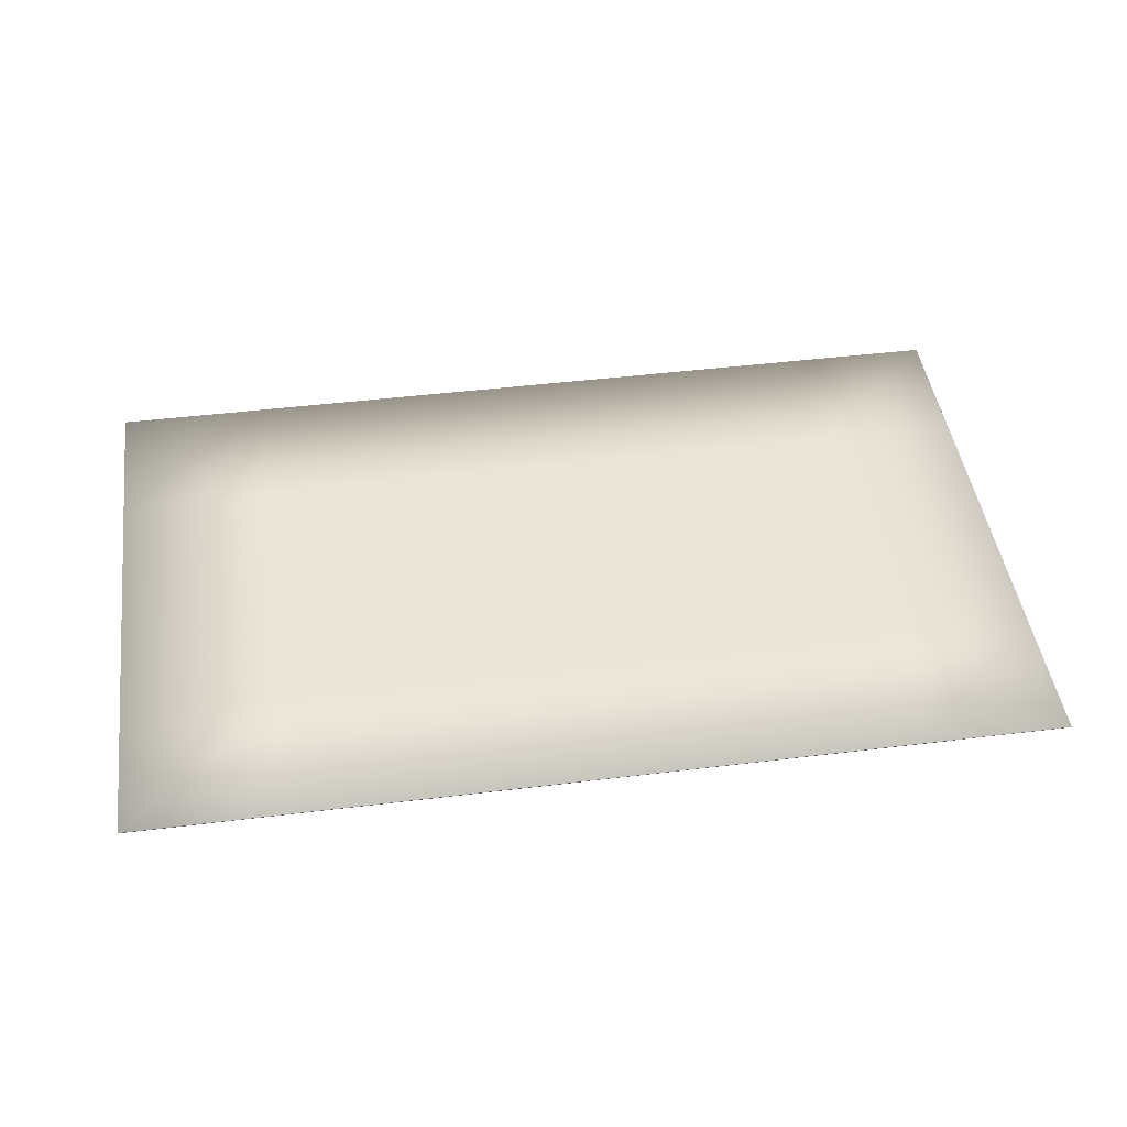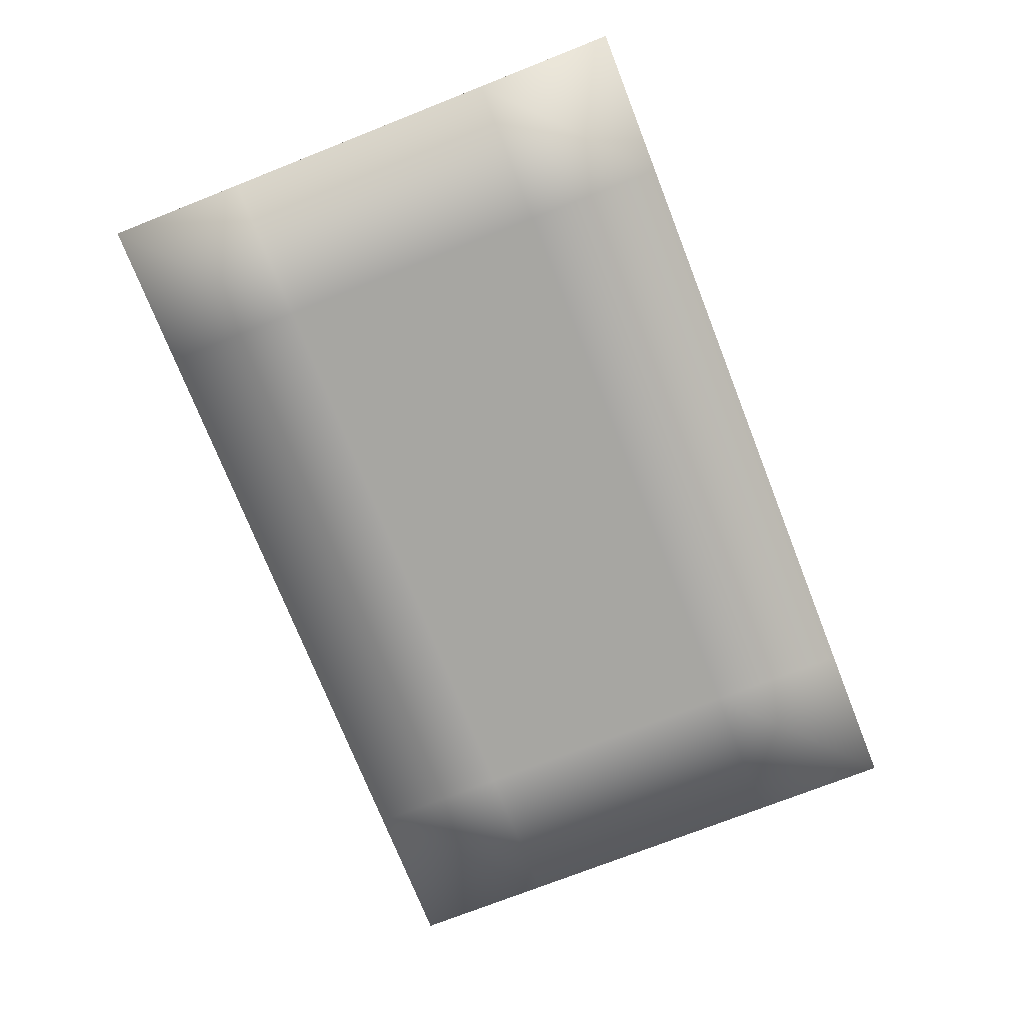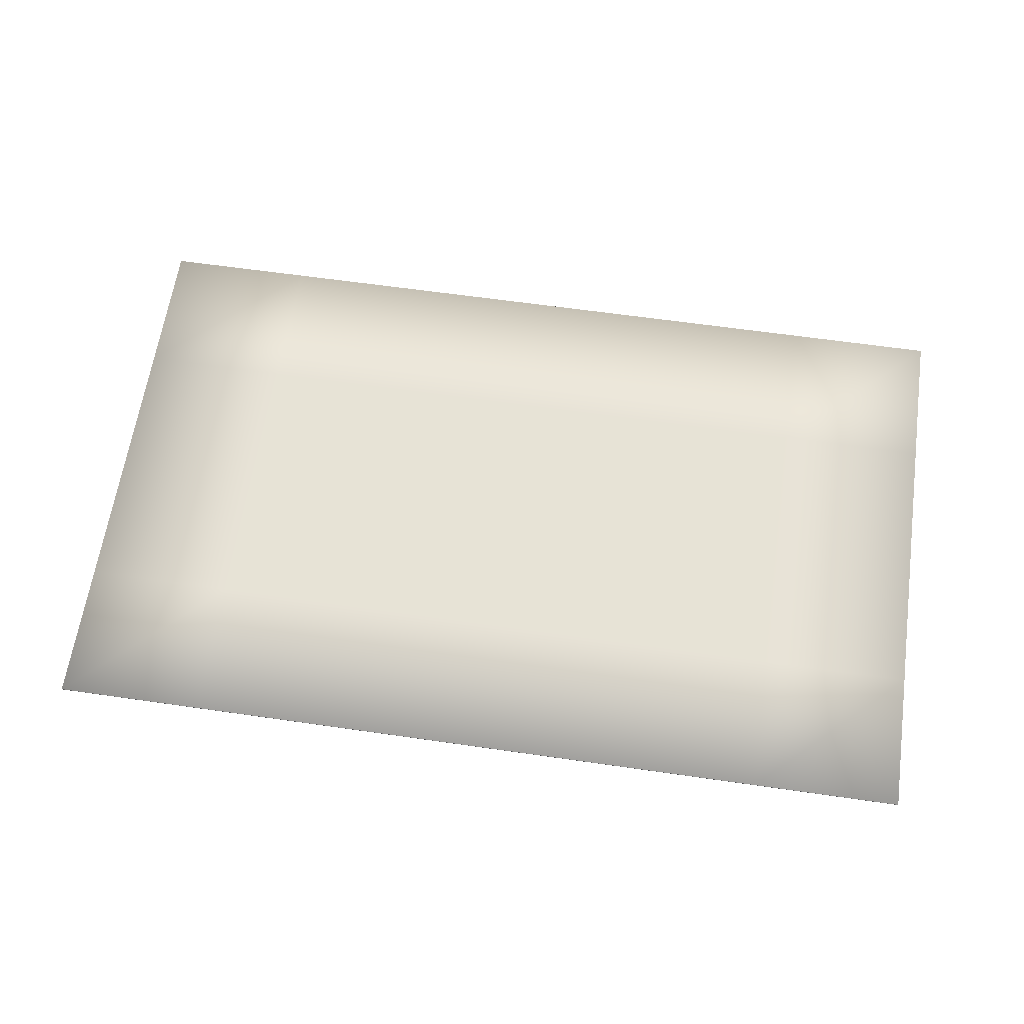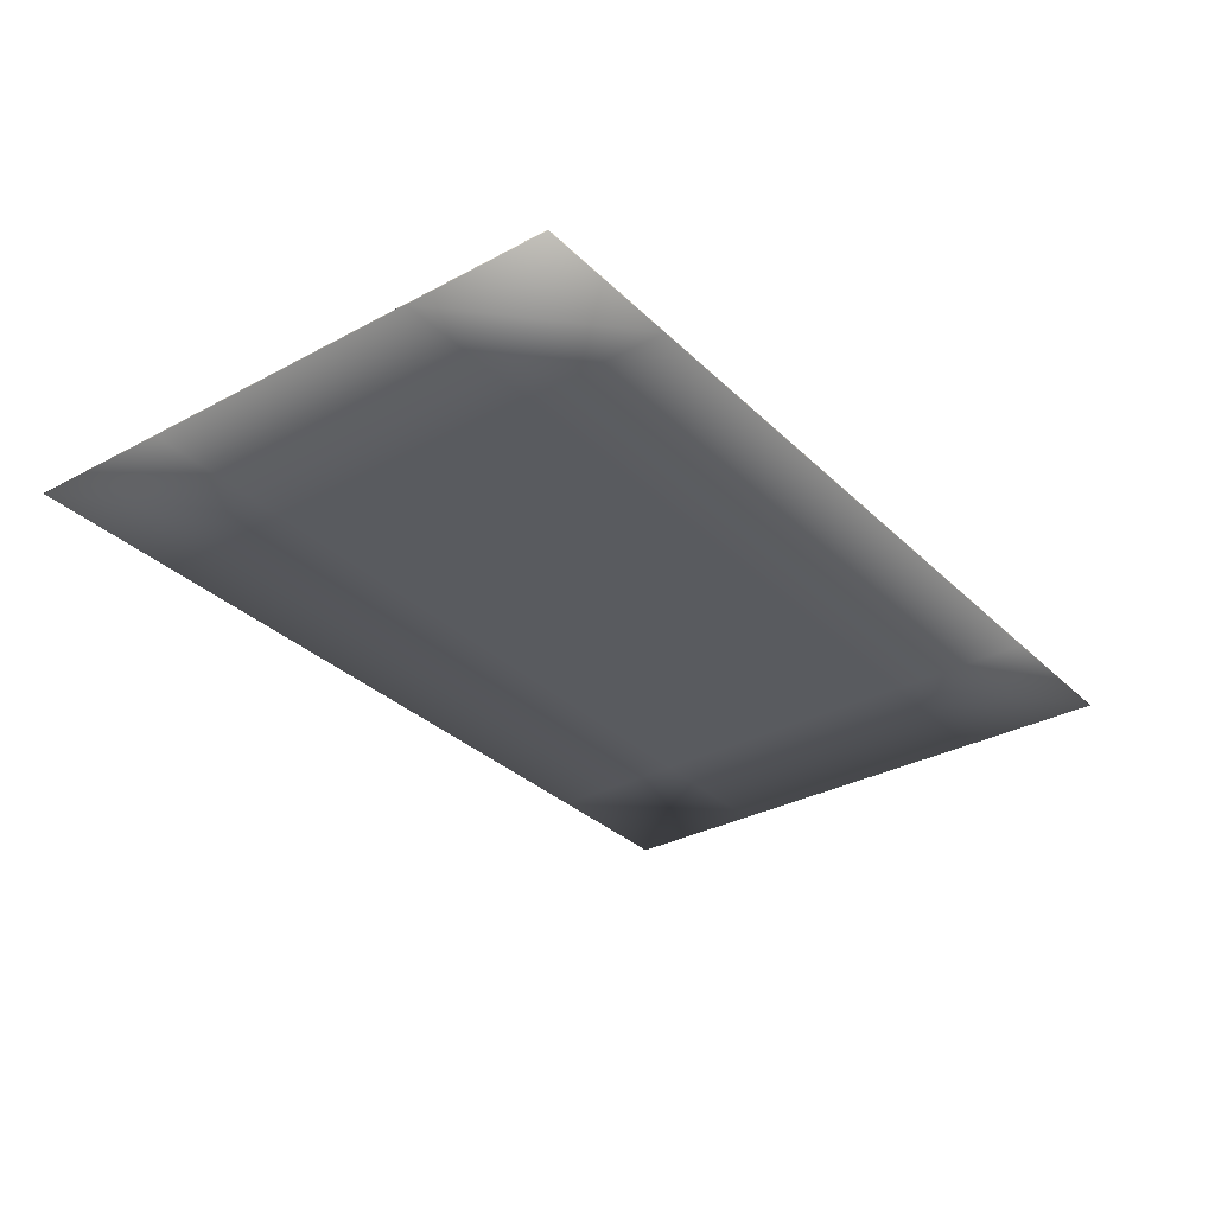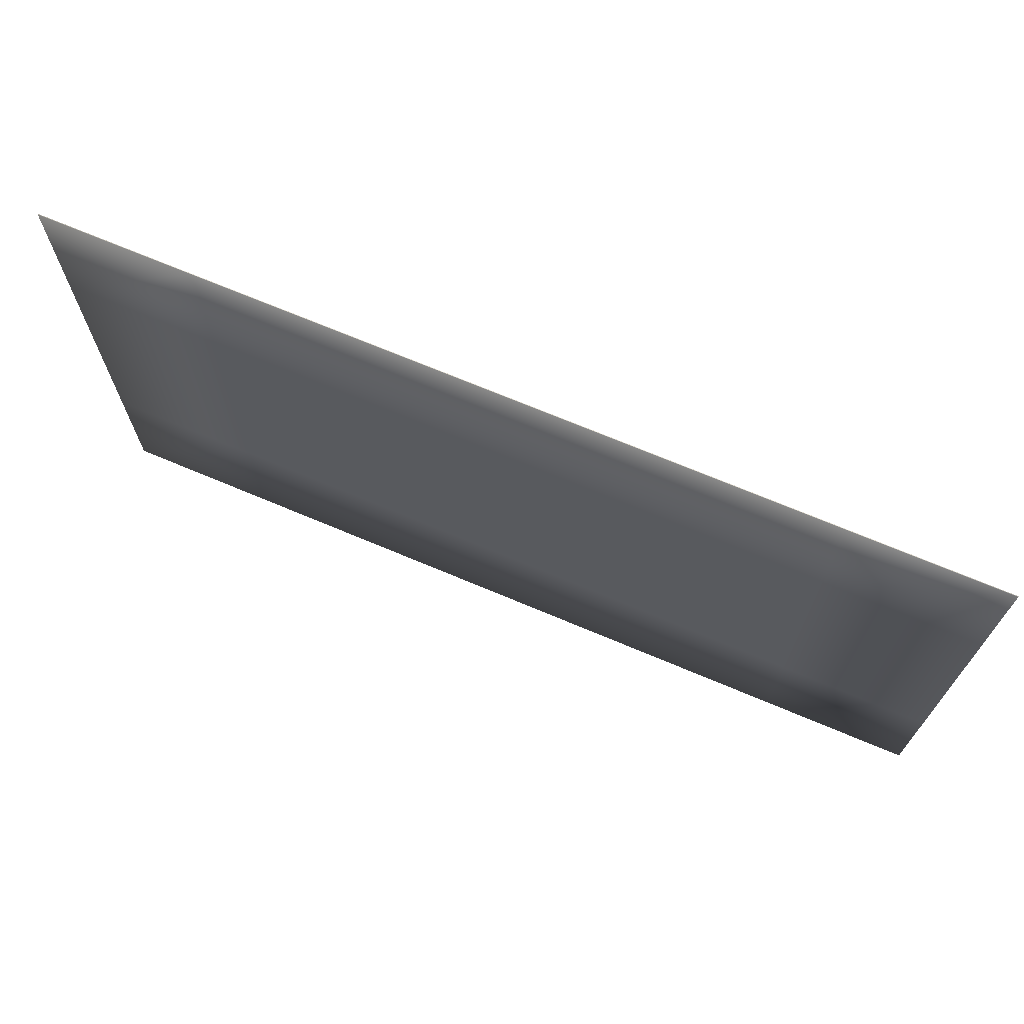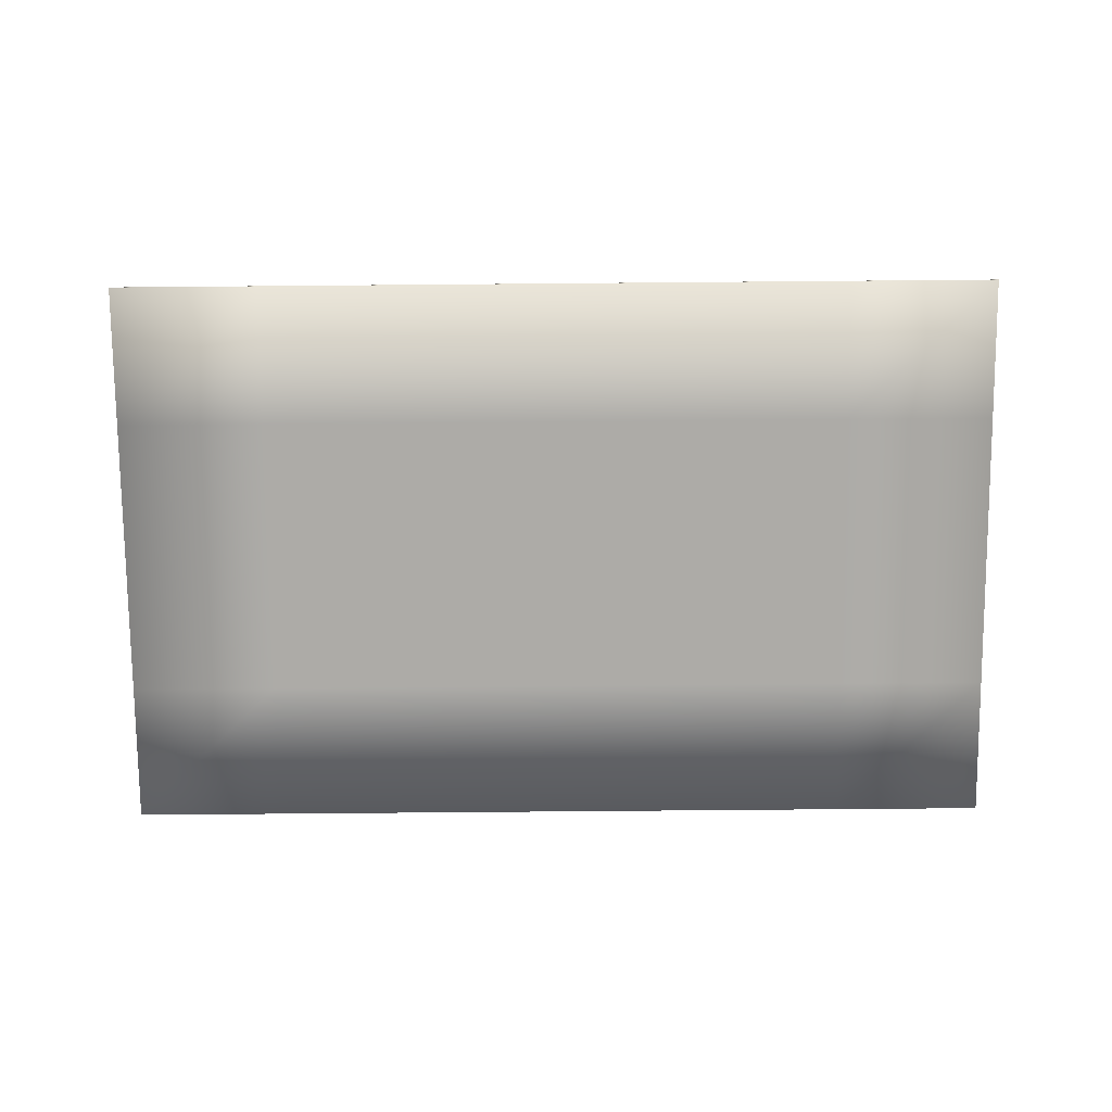
<metadata>
{"format":"obj","ext":"obj","renderer":"f3d","projection":"perspective","resolution":1024,"background":"white","views":[{"elev":45.7,"azim":172.0,"up":"+Y"},{"elev":-74.0,"azim":-68.5,"up":"+Y"},{"elev":62.6,"azim":-171.7,"up":"+Y"},{"elev":-32.2,"azim":127.0,"up":"+Y"},{"elev":70.3,"azim":-157.1,"up":"+Z"},{"elev":-76.4,"azim":-179.5,"up":"+Y"}]}
</metadata>
<code>
v 0.2533 -0.2201 -0.0575
v 0.2533 -0.2199 -0.0575
v 0.2533 -0.2201 -0.1625
v 0.2533 -0.2199 -0.1625
v 0.08666 -0.2201 -0.0575
v 0.08666 -0.2199 -0.0575
v 0.08666 -0.2201 -0.1625
v 0.08666 -0.2199 -0.1625
v 0.1978 -0.2199 -0.0575
v 0.1422 -0.2199 -0.0575
v 0.1978 -0.2201 -0.1625
v 0.1422 -0.2201 -0.1625
v 0.1422 -0.2199 -0.1625
v 0.1978 -0.2199 -0.1625
v 0.1422 -0.2201 -0.0575
v 0.1978 -0.2201 -0.0575
v 0.08666 -0.2199 -0.11
v 0.2533 -0.2201 -0.11
v 0.08666 -0.2201 -0.11
v 0.2533 -0.2199 -0.11
v 0.1422 -0.2199 -0.11
v 0.1978 -0.2199 -0.11
v 0.1978 -0.2201 -0.11
v 0.1422 -0.2201 -0.11
v 0.2256 -0.2199 -0.1625
v 0.2256 -0.2201 -0.0575
v 0.2256 -0.2199 -0.0575
v 0.2256 -0.2201 -0.1625
v 0.2256 -0.2201 -0.11
v 0.2256 -0.2199 -0.11
v 0.17 -0.2199 -0.0575
v 0.17 -0.2201 -0.1625
v 0.17 -0.2199 -0.1625
v 0.17 -0.2201 -0.0575
v 0.17 -0.2201 -0.11
v 0.17 -0.2199 -0.11
v 0.1144 -0.2199 -0.0575
v 0.1144 -0.2201 -0.1625
v 0.1144 -0.2199 -0.1625
v 0.1144 -0.2201 -0.0575
v 0.1144 -0.2199 -0.11
v 0.1144 -0.2201 -0.11
v 0.08666 -0.2201 -0.08375
v 0.2533 -0.2199 -0.08375
v 0.08666 -0.2199 -0.08375
v 0.2533 -0.2201 -0.08375
v 0.1422 -0.2199 -0.08375
v 0.1978 -0.2199 -0.08375
v 0.1978 -0.2201 -0.08375
v 0.1422 -0.2201 -0.08375
v 0.2256 -0.2199 -0.08375
v 0.2256 -0.2201 -0.08375
v 0.17 -0.2199 -0.08375
v 0.17 -0.2201 -0.08375
v 0.1144 -0.2201 -0.08375
v 0.1144 -0.2199 -0.08375
v 0.08666 -0.2199 -0.1363
v 0.2533 -0.2201 -0.1363
v 0.1422 -0.2199 -0.1363
v 0.1978 -0.2199 -0.1363
v 0.1978 -0.2201 -0.1363
v 0.1422 -0.2201 -0.1363
v 0.08666 -0.2201 -0.1363
v 0.2533 -0.2199 -0.1363
v 0.2256 -0.2201 -0.1363
v 0.2256 -0.2199 -0.1363
v 0.17 -0.2201 -0.1363
v 0.17 -0.2199 -0.1363
v 0.1144 -0.2199 -0.1363
v 0.1144 -0.2201 -0.1363
f 70 63 7
f 39 38 7
f 45 43 5
f 66 64 4
f 64 58 3
f 27 26 1
f 37 40 15
f 31 34 16
f 69 59 13
f 68 60 14
f 25 28 11
f 33 32 12
f 65 61 11
f 67 62 12
f 54 50 24
f 52 49 23
f 53 48 22
f 56 47 21
f 44 46 18
f 51 44 20
f 57 63 19
f 55 43 19
f 48 51 30
f 46 52 29
f 58 65 28
f 4 3 28
f 9 16 26
f 60 66 25
f 47 53 36
f 49 54 35
f 61 67 32
f 14 11 32
f 59 68 33
f 10 15 34
f 50 55 42
f 45 56 41
f 57 69 39
f 6 5 40
f 13 12 38
f 62 70 38
f 6 37 56
f 15 40 55
f 16 34 54
f 10 31 53
f 1 26 52
f 9 27 51
f 40 5 43
f 27 2 44
f 2 1 46
f 37 10 47
f 31 9 48
f 26 16 49
f 34 15 50
f 17 19 43
f 24 42 70
f 17 41 69
f 21 36 68
f 23 35 67
f 22 30 66
f 18 29 65
f 8 7 63
f 35 24 62
f 29 23 61
f 36 22 60
f 41 21 59
f 20 18 58
f 30 20 64
f 42 19 63
f 7 38 70
f 7 8 39
f 5 6 45
f 4 25 66
f 3 4 64
f 1 2 27
f 15 10 37
f 16 9 31
f 13 39 69
f 14 33 68
f 11 14 25
f 12 13 33
f 11 28 65
f 12 32 67
f 24 35 54
f 23 29 52
f 22 36 53
f 21 41 56
f 18 20 44
f 20 30 51
f 19 17 57
f 19 42 55
f 30 22 48
f 29 18 46
f 28 3 58
f 28 25 4
f 26 27 9
f 25 14 60
f 36 21 47
f 35 23 49
f 32 11 61
f 32 33 14
f 33 13 59
f 34 31 10
f 42 24 50
f 41 17 45
f 39 8 57
f 40 37 6
f 38 39 13
f 38 12 62
f 56 45 6
f 55 50 15
f 54 49 16
f 53 47 10
f 52 46 1
f 51 48 9
f 43 55 40
f 44 51 27
f 46 44 2
f 47 56 37
f 48 53 31
f 49 52 26
f 50 54 34
f 43 45 17
f 70 62 24
f 69 57 17
f 68 59 21
f 67 61 23
f 66 60 22
f 65 58 18
f 63 57 8
f 62 67 35
f 61 65 29
f 60 68 36
f 59 69 41
f 58 64 20
f 64 66 30
f 63 70 42

</code>
